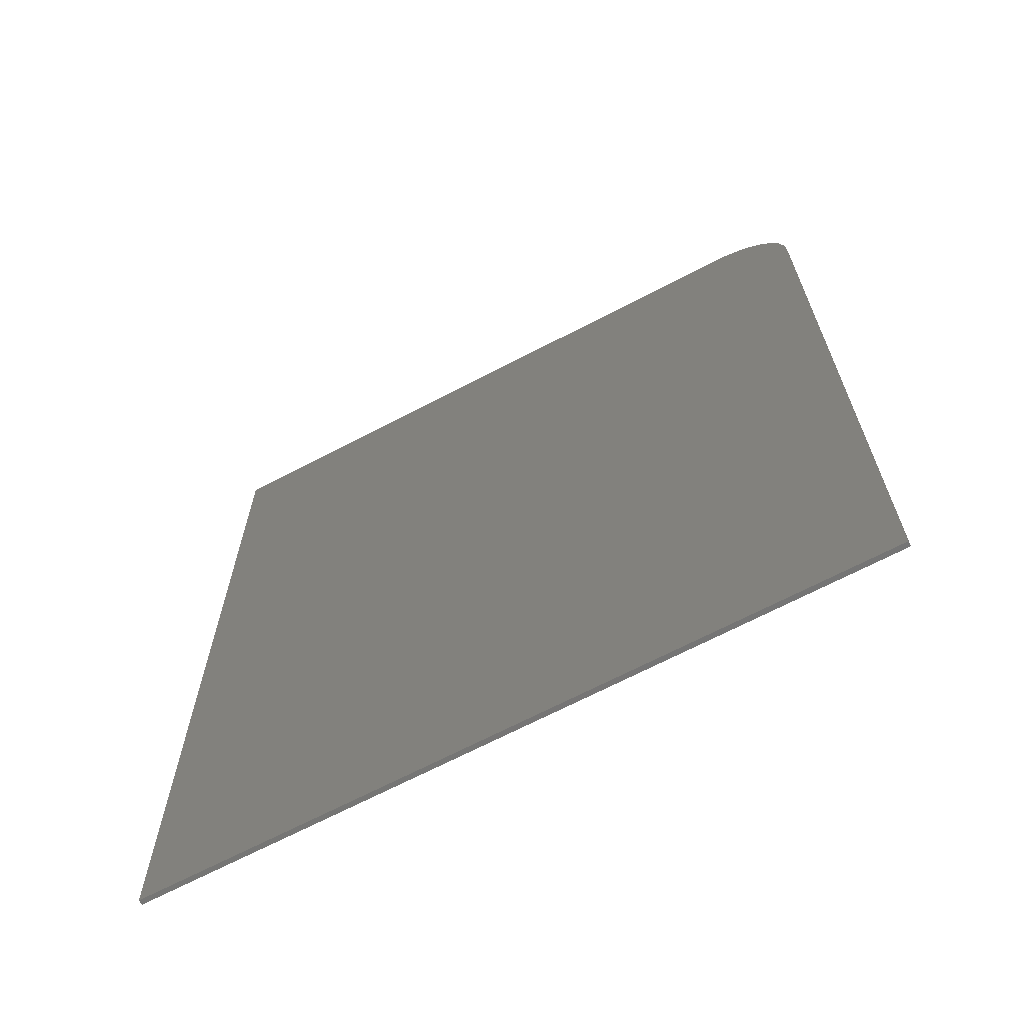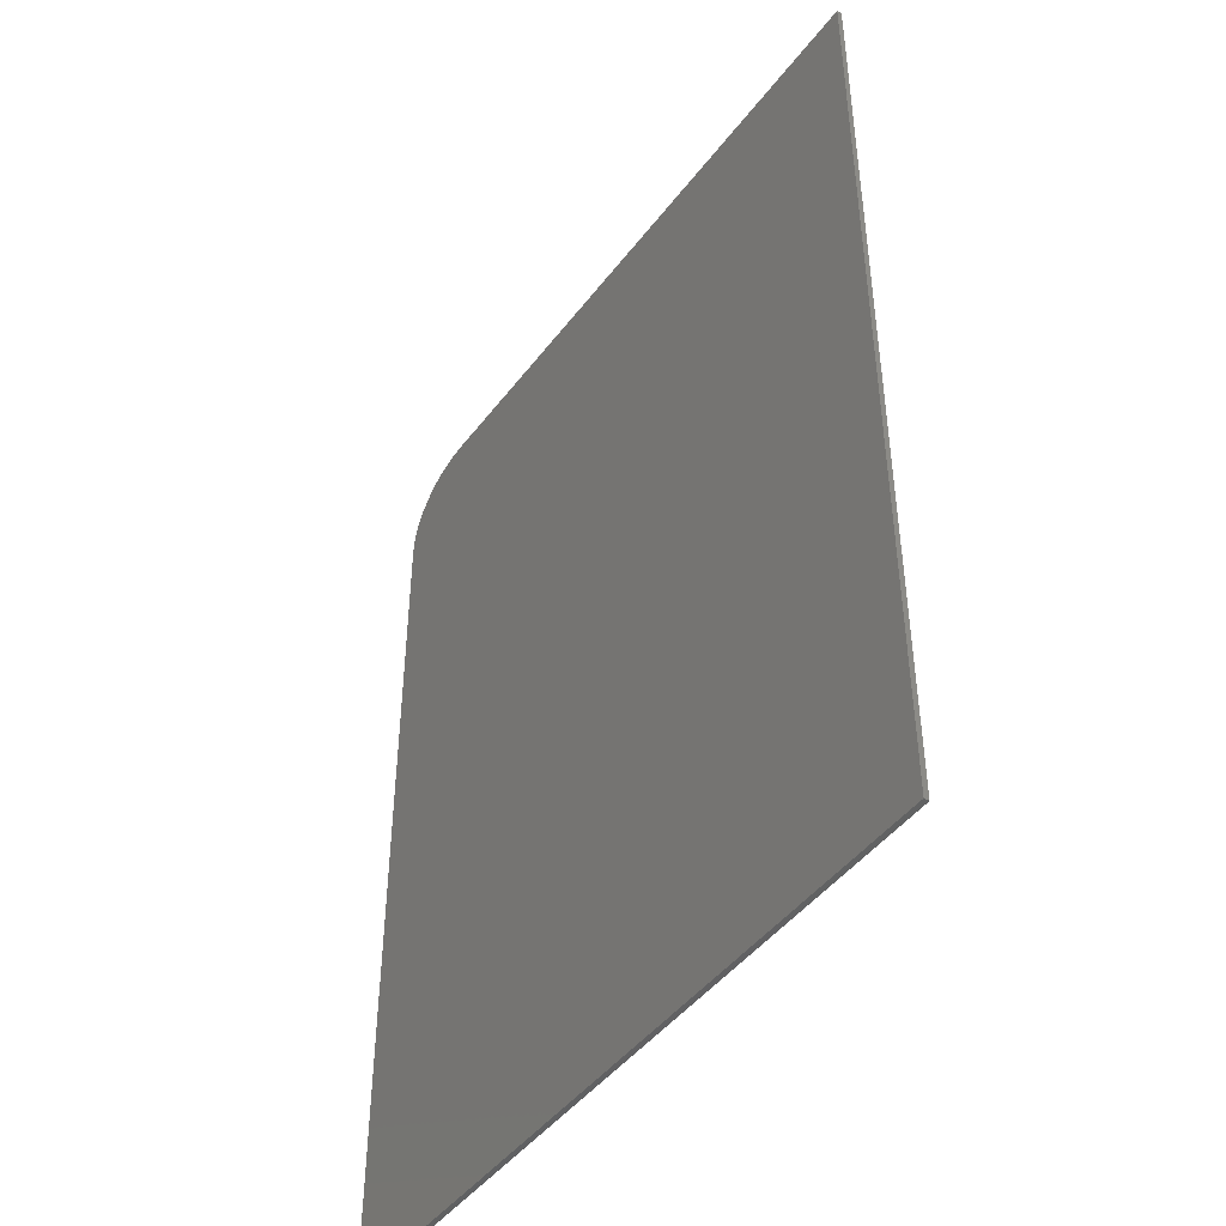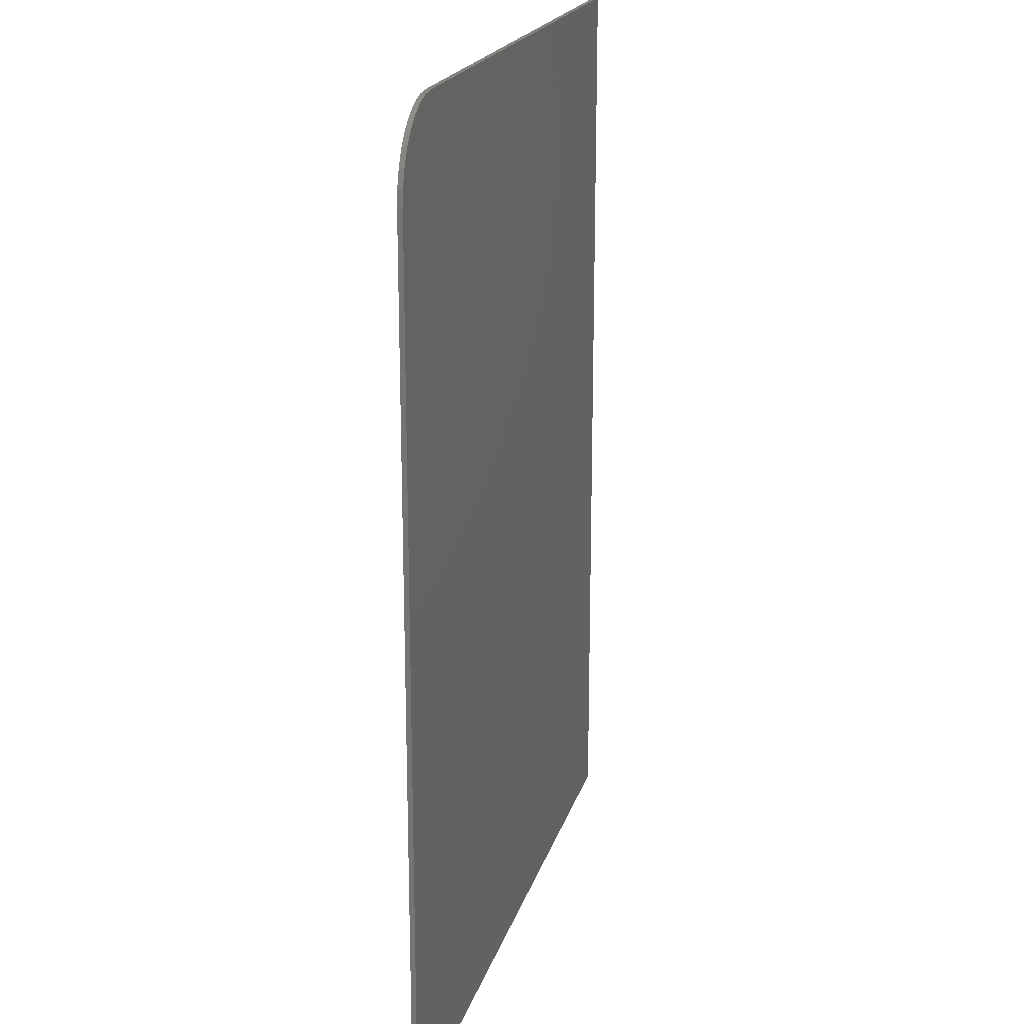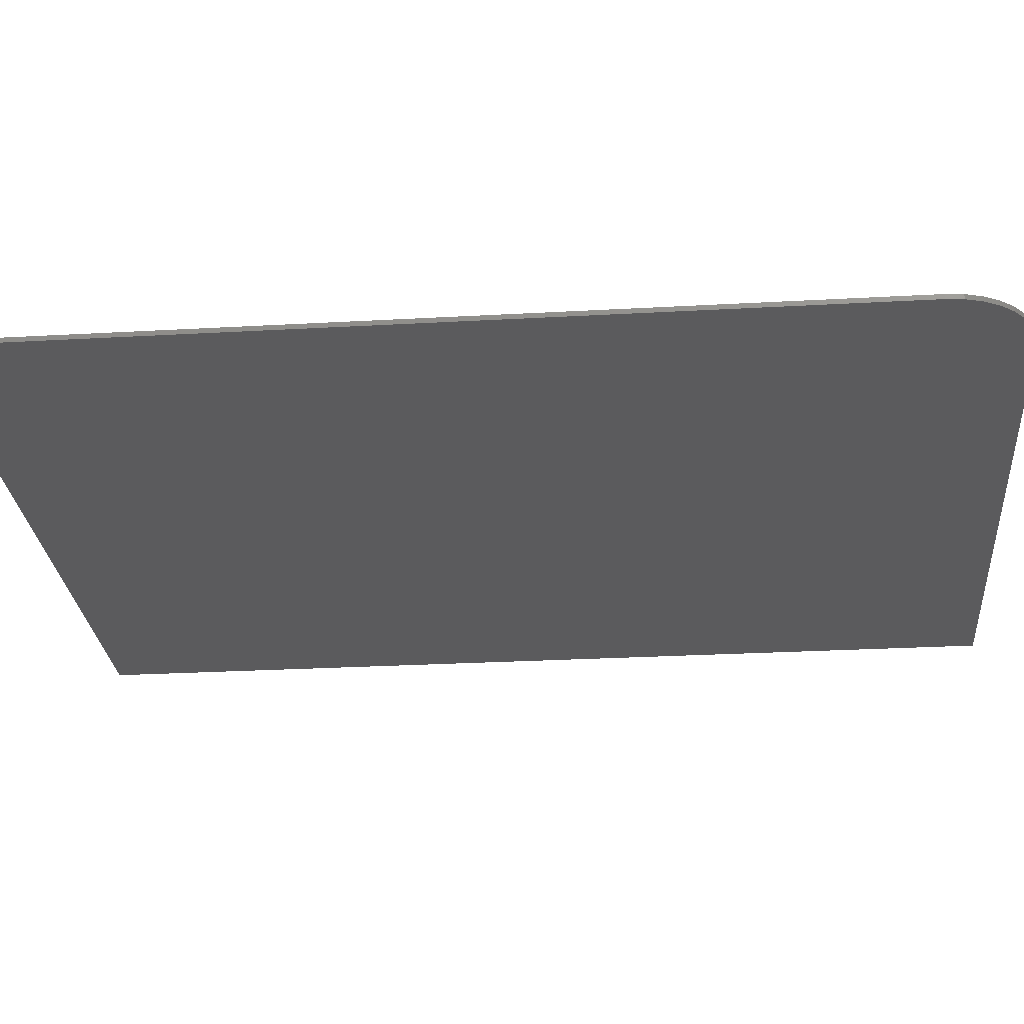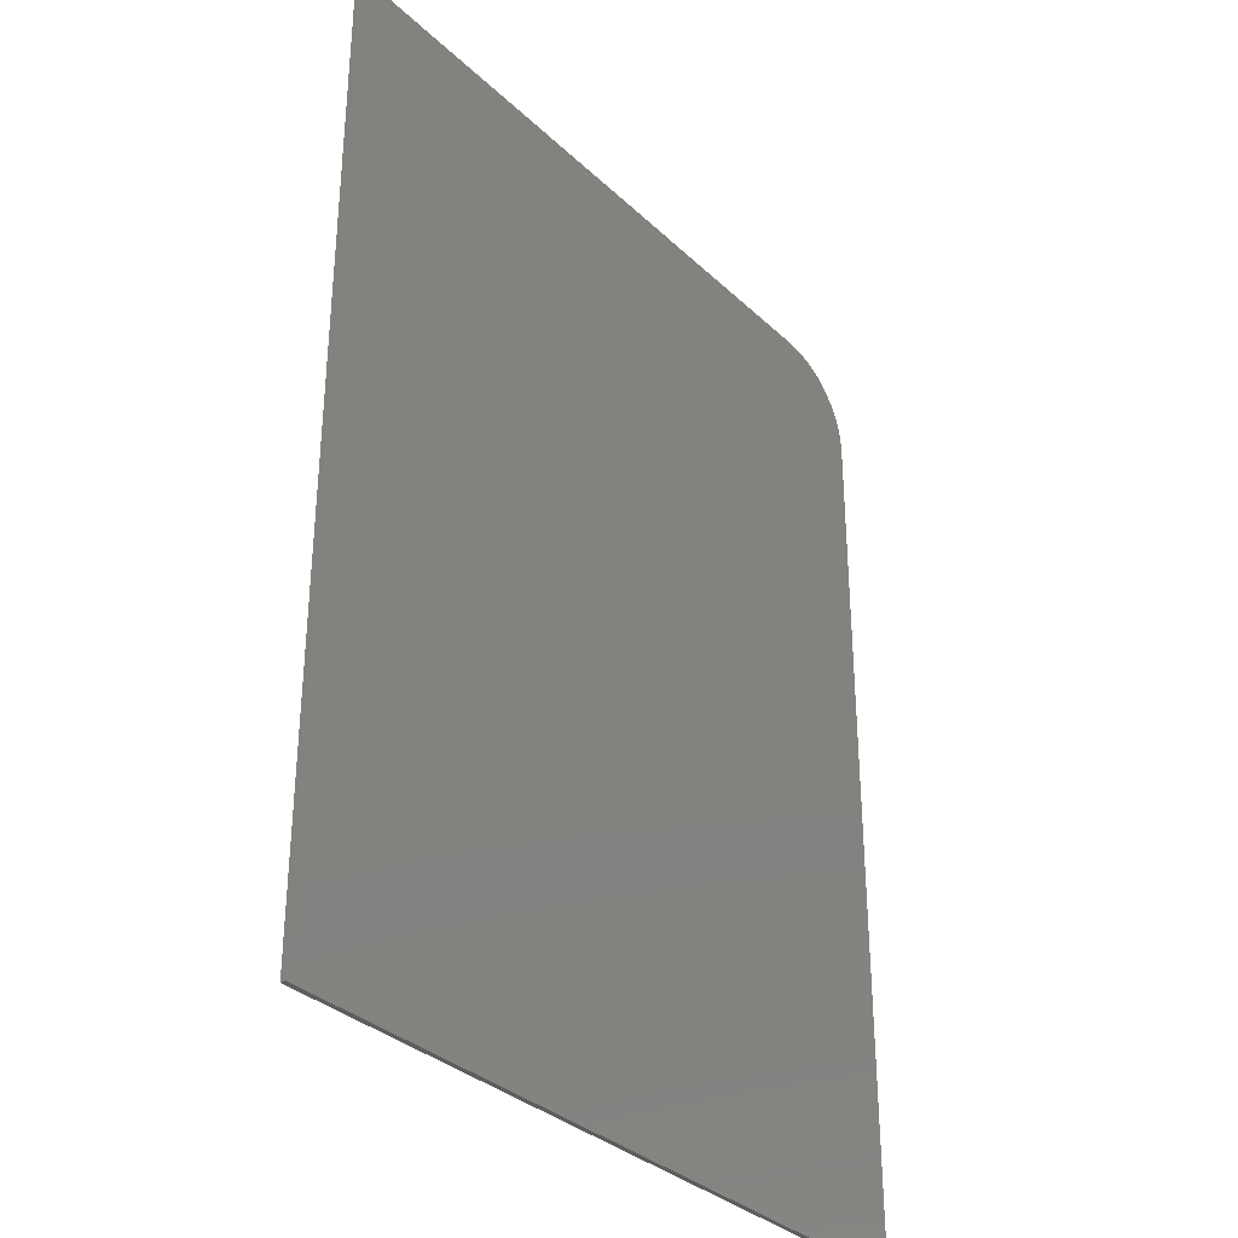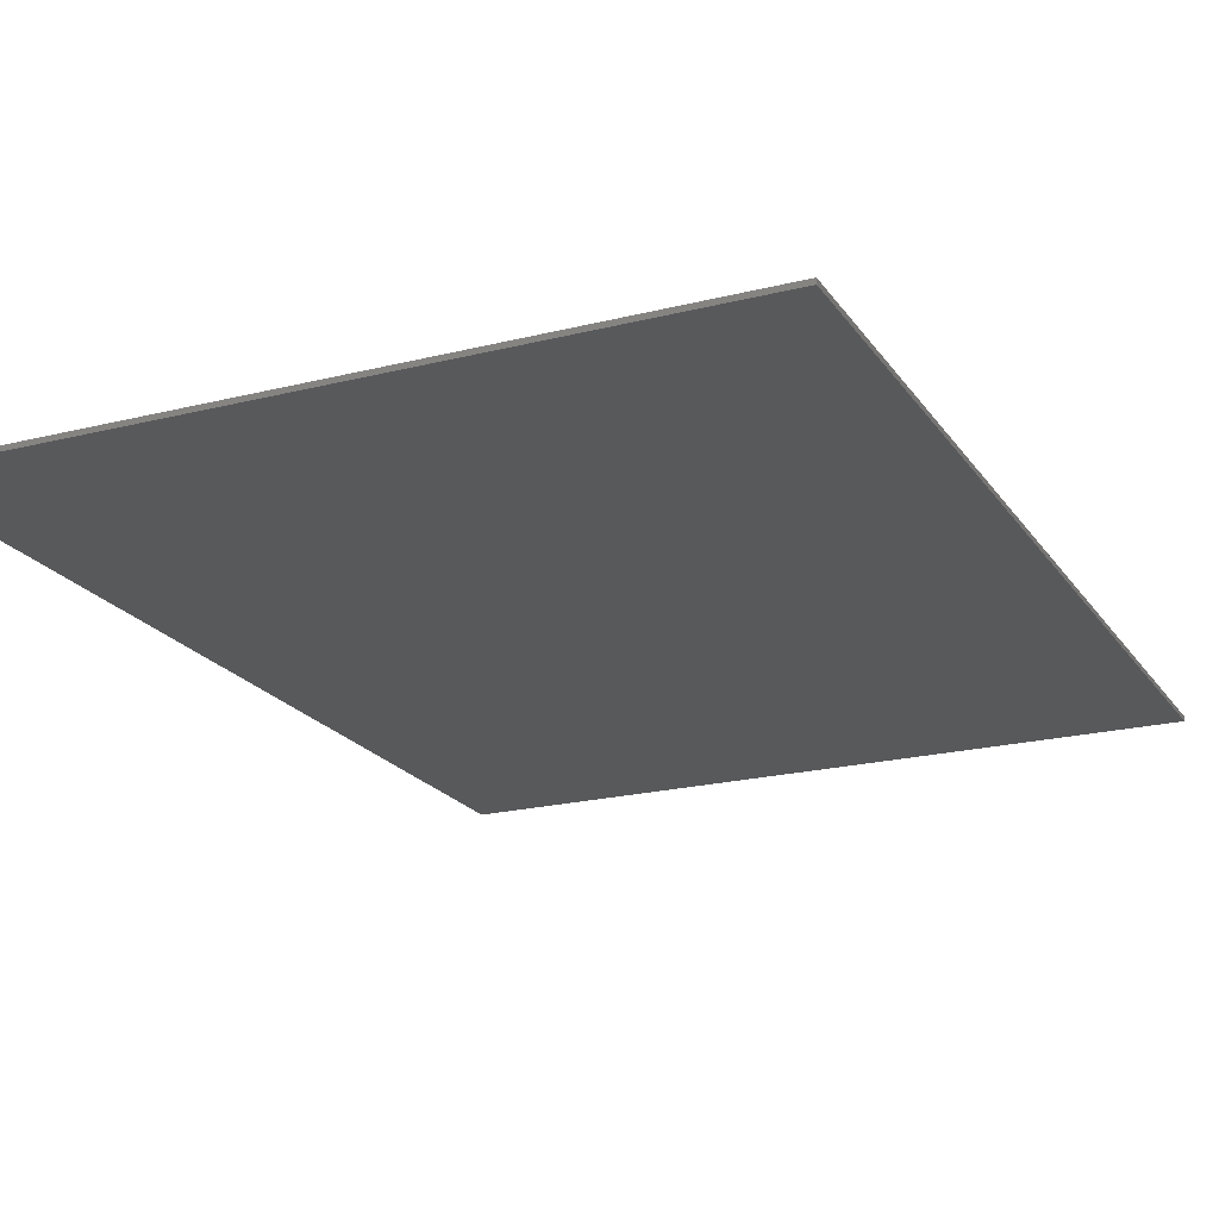
<metadata>
{"format":"stl","ext":"stl","renderer":"f3d","projection":"perspective","resolution":1024,"background":"white","views":[{"elev":-67.7,"azim":-152.3,"up":"+Z"},{"elev":-45.5,"azim":55.3,"up":"+Z"},{"elev":19.9,"azim":-75.2,"up":"+Z"},{"elev":-27.0,"azim":-85.0,"up":"+Y"},{"elev":-33.4,"azim":128.4,"up":"+Z"},{"elev":-20.7,"azim":24.6,"up":"+Y"}]}
</metadata>
<code>
# stl→obj: 24 verts, 44 faces
v 0.5665 -0.007812 0.75
v -0.4375 -0.007812 0.75
v -0.4634 -0.007812 0.7474
v -0.4883 -0.007812 0.7399
v -0.5113 -0.007812 0.7276
v -0.5314 -0.007812 0.7111
v -0.5479 -0.007812 0.691
v -0.5602 -0.007812 0.668
v -0.5678 -0.007812 0.6431
v -0.5703 -0.007812 0.6172
v -0.5703 -0.007812 -0.75
v 0.5665 -0.007812 -0.75
v 0.5665 2.927e-16 0.75
v 0.5665 1.262e-16 -0.75
v -0.5703 0 -0.75
v -0.5703 1.518e-16 0.6172
v -0.5678 1.549e-16 0.6431
v -0.5602 1.586e-16 0.668
v -0.5479 1.625e-16 0.691
v -0.5314 1.665e-16 0.7111
v -0.5113 1.706e-16 0.7276
v -0.4883 1.745e-16 0.7399
v -0.4634 1.781e-16 0.7474
v -0.4375 1.813e-16 0.75
f 1 2 3
f 1 3 4
f 1 4 5
f 1 5 6
f 1 6 7
f 1 7 8
f 1 8 9
f 1 9 10
f 1 10 11
f 1 11 12
f 13 14 15
f 13 15 16
f 13 16 17
f 13 17 18
f 13 18 19
f 13 19 20
f 13 20 21
f 13 21 22
f 13 22 23
f 13 23 24
f 10 16 11
f 11 16 15
f 1 13 2
f 2 13 24
f 16 10 17
f 17 10 9
f 17 9 18
f 18 9 8
f 18 8 19
f 19 8 7
f 19 7 20
f 20 7 6
f 20 6 21
f 21 6 5
f 21 5 22
f 22 5 4
f 22 4 23
f 23 4 3
f 23 3 24
f 24 3 2
f 12 14 1
f 1 14 13
f 11 15 12
f 12 15 14

</code>
